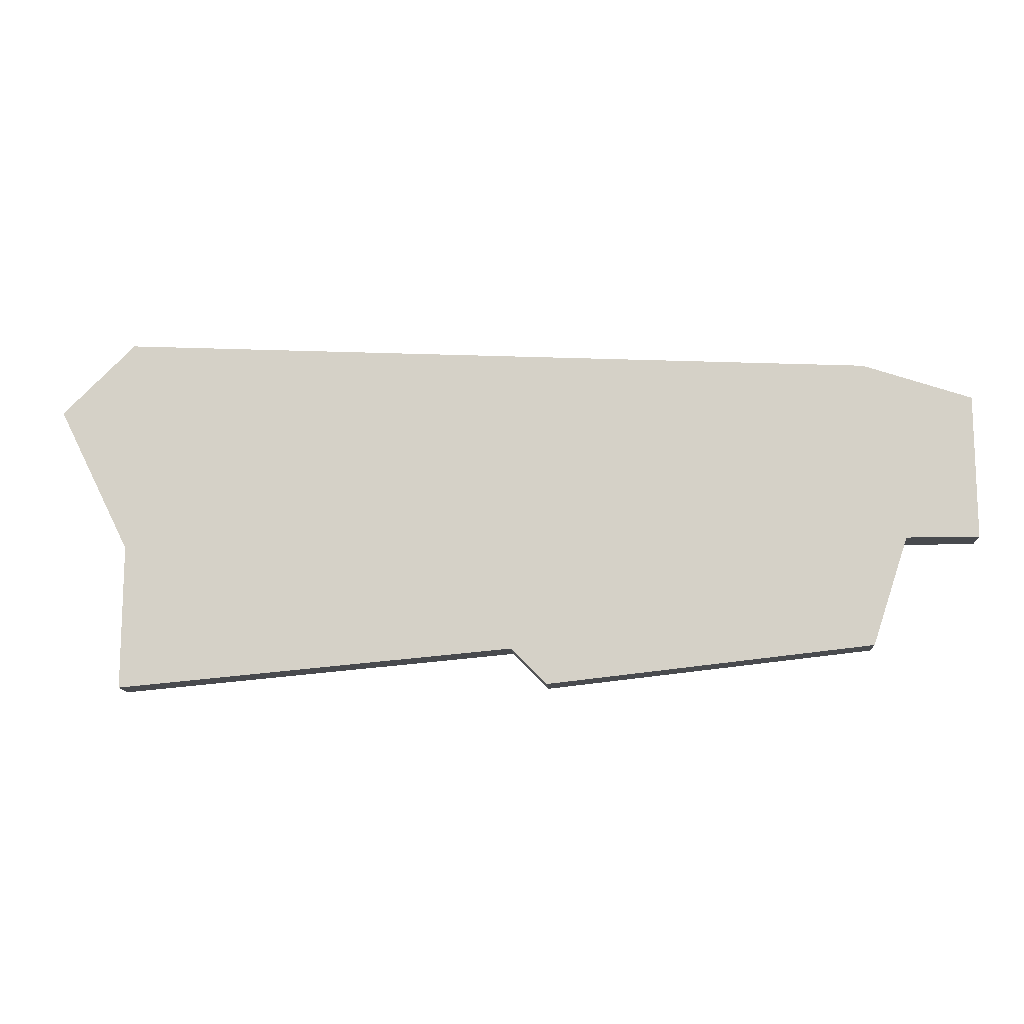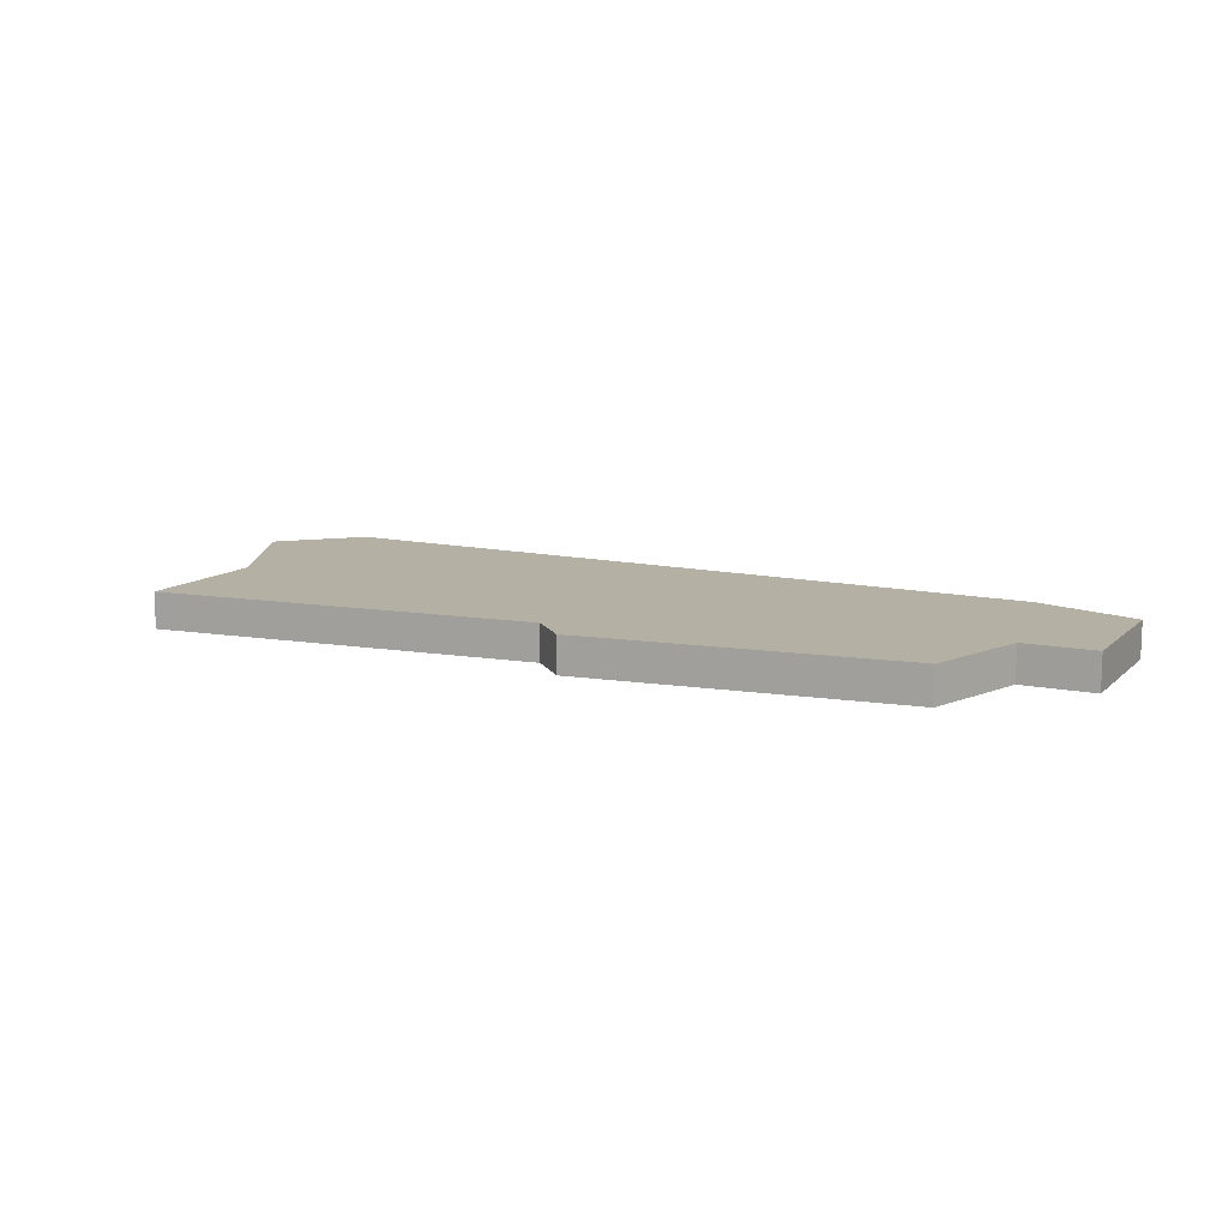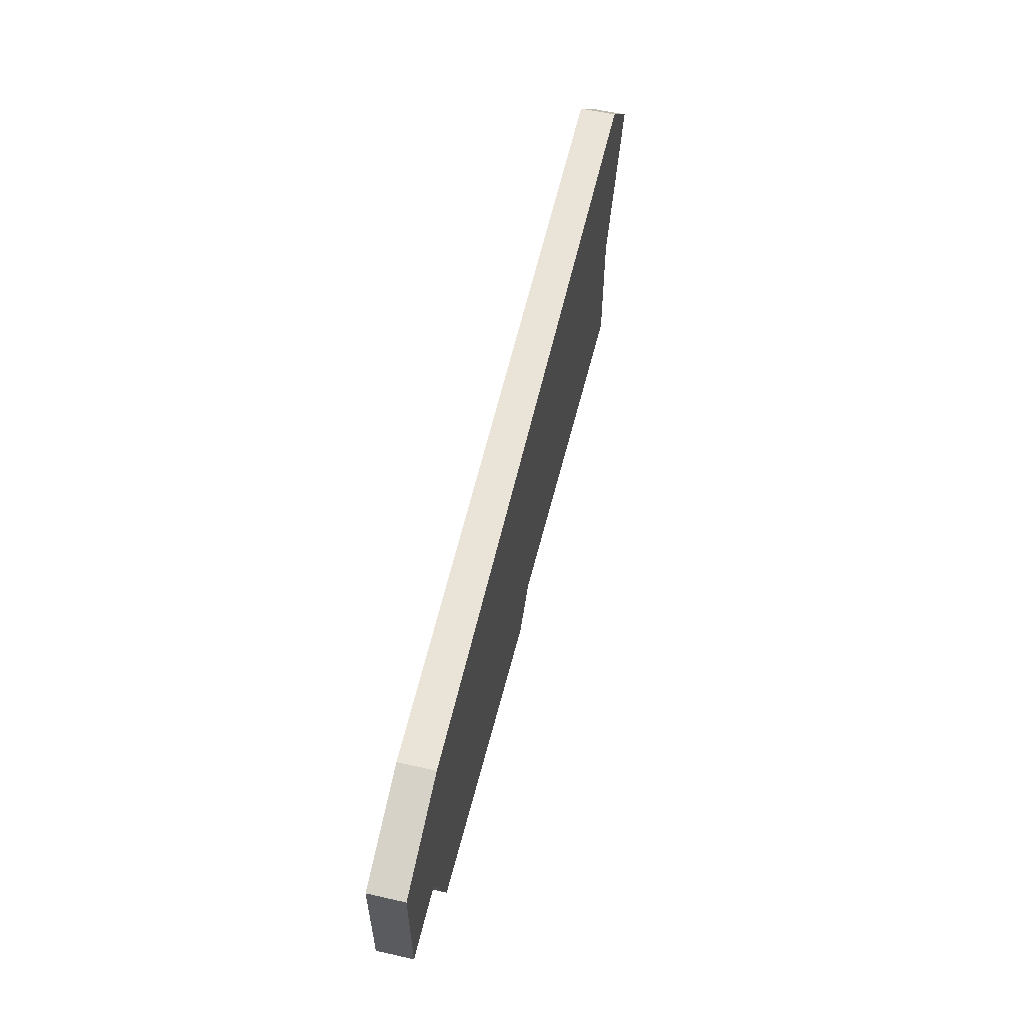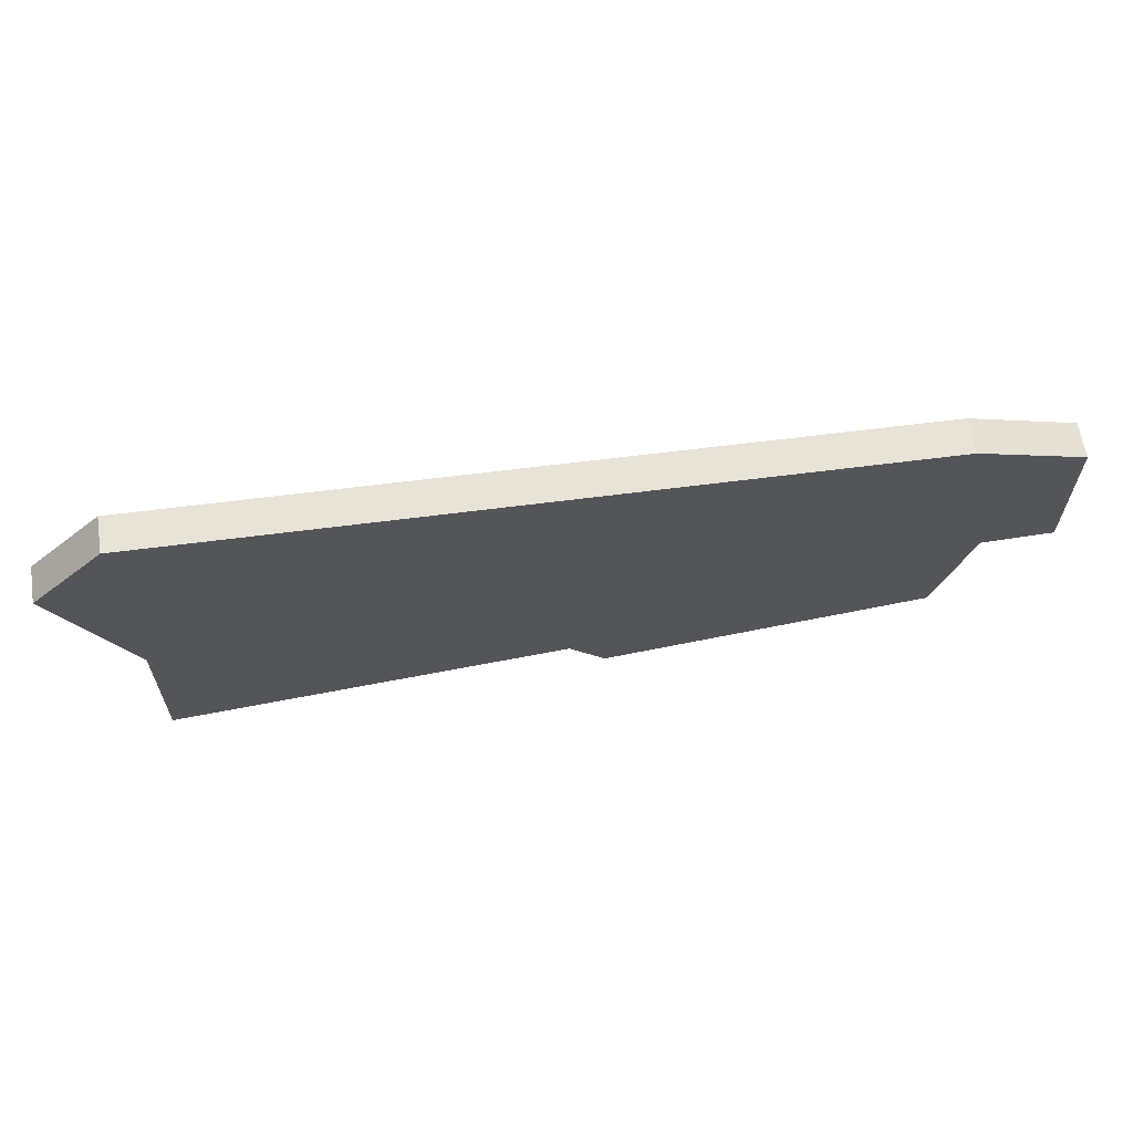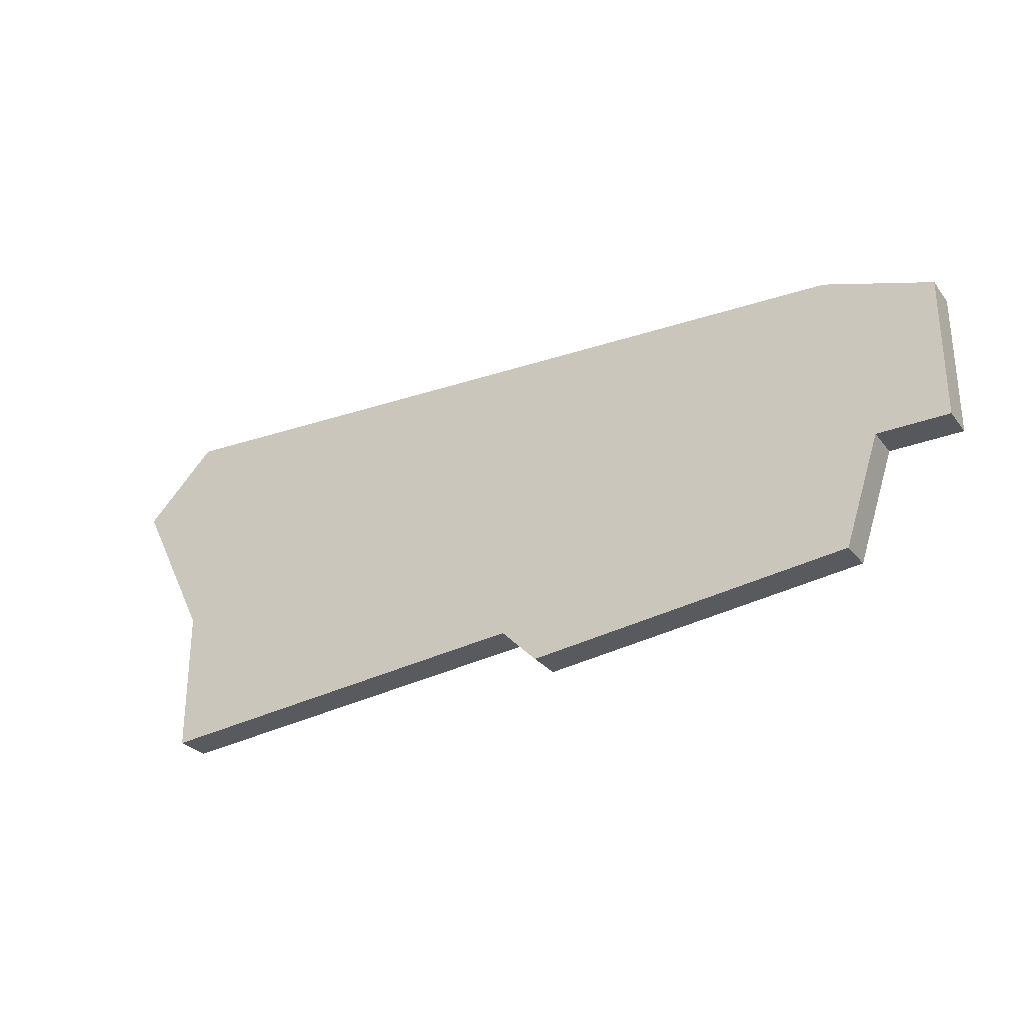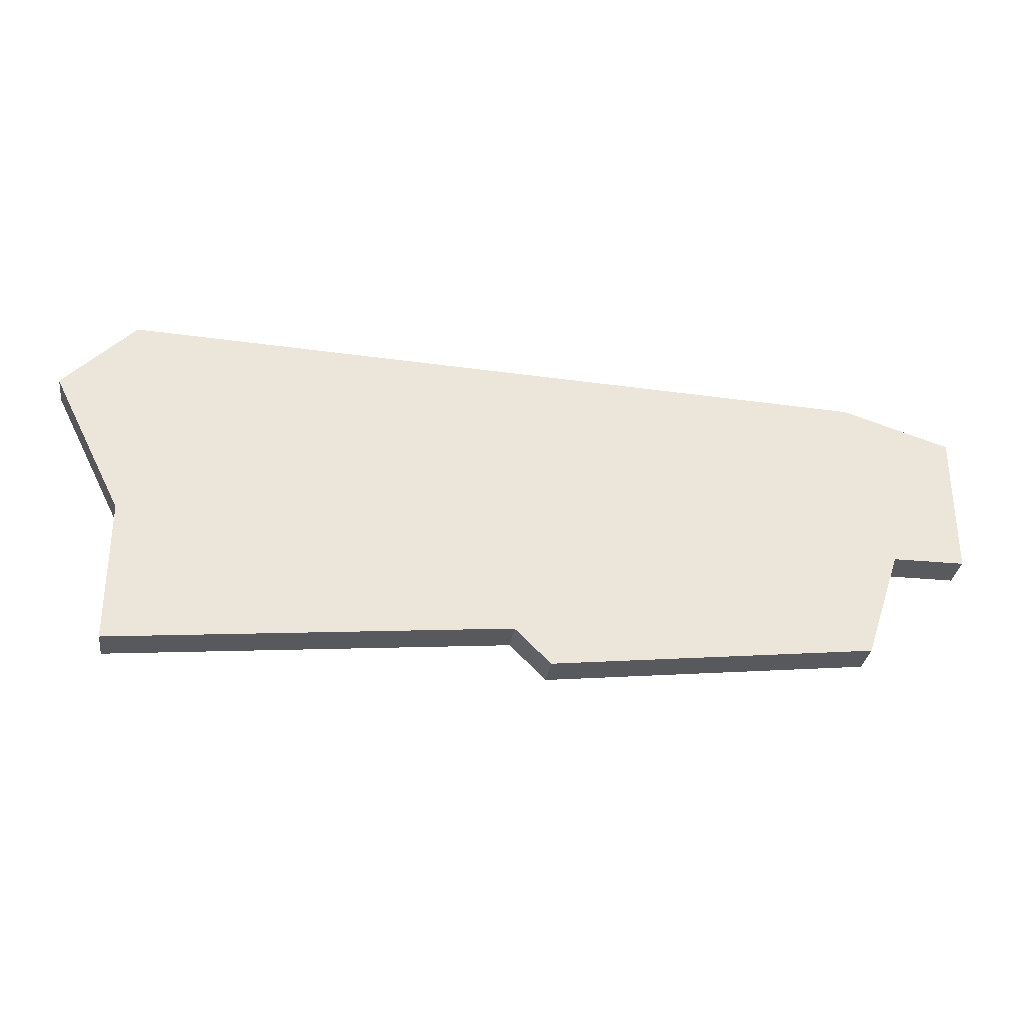
<metadata>
{"format":"obj","ext":"obj","renderer":"f3d","projection":"perspective","resolution":1024,"background":"white","views":[{"elev":-12.9,"azim":3.6,"up":"+Y"},{"elev":11.4,"azim":26.8,"up":"+Z"},{"elev":57.7,"azim":103.2,"up":"+Y"},{"elev":63.2,"azim":-8.9,"up":"+Y"},{"elev":-28.7,"azim":30.2,"up":"+Y"},{"elev":-31.2,"azim":-7.6,"up":"+Y"}]}
</metadata>
<code>
v 1758 -886 0
v 1758 -886 1
v 1758 -880 0
v 1758 -880 1
v 1758 -890 0
v 1758 -890 1
v 1782 -886 0
v 1782 -886 1
v 1782 -882 0
v 1782 -882 1
v 1756 -882 0
v 1756 -882 1
v 1780 -886 0
v 1780 -886 1
v 1779 -889 0
v 1779 -889 1
v 1779 -881 0
v 1779 -881 1
v 1770 -890 0
v 1770 -890 1
v 1769 -889 0
v 1769 -889 1
f 1 21 5
f 3 1 11
f 21 1 3
f 3 17 21
f 13 15 19
f 21 17 13
f 17 9 13
f 7 13 9
f 19 21 13
f 6 22 2
f 12 2 4
f 4 2 22
f 22 18 4
f 20 16 14
f 14 18 22
f 14 10 18
f 10 14 8
f 14 22 20
f 20 22 19
f 19 22 21
f 16 20 15
f 15 20 19
f 14 16 13
f 13 16 15
f 8 14 7
f 7 14 13
f 10 8 9
f 9 8 7
f 18 10 17
f 17 10 9
f 4 18 3
f 3 18 17
f 12 4 11
f 11 4 3
f 2 12 1
f 1 12 11
f 22 6 21
f 21 6 5
f 6 2 5
f 5 2 1

</code>
